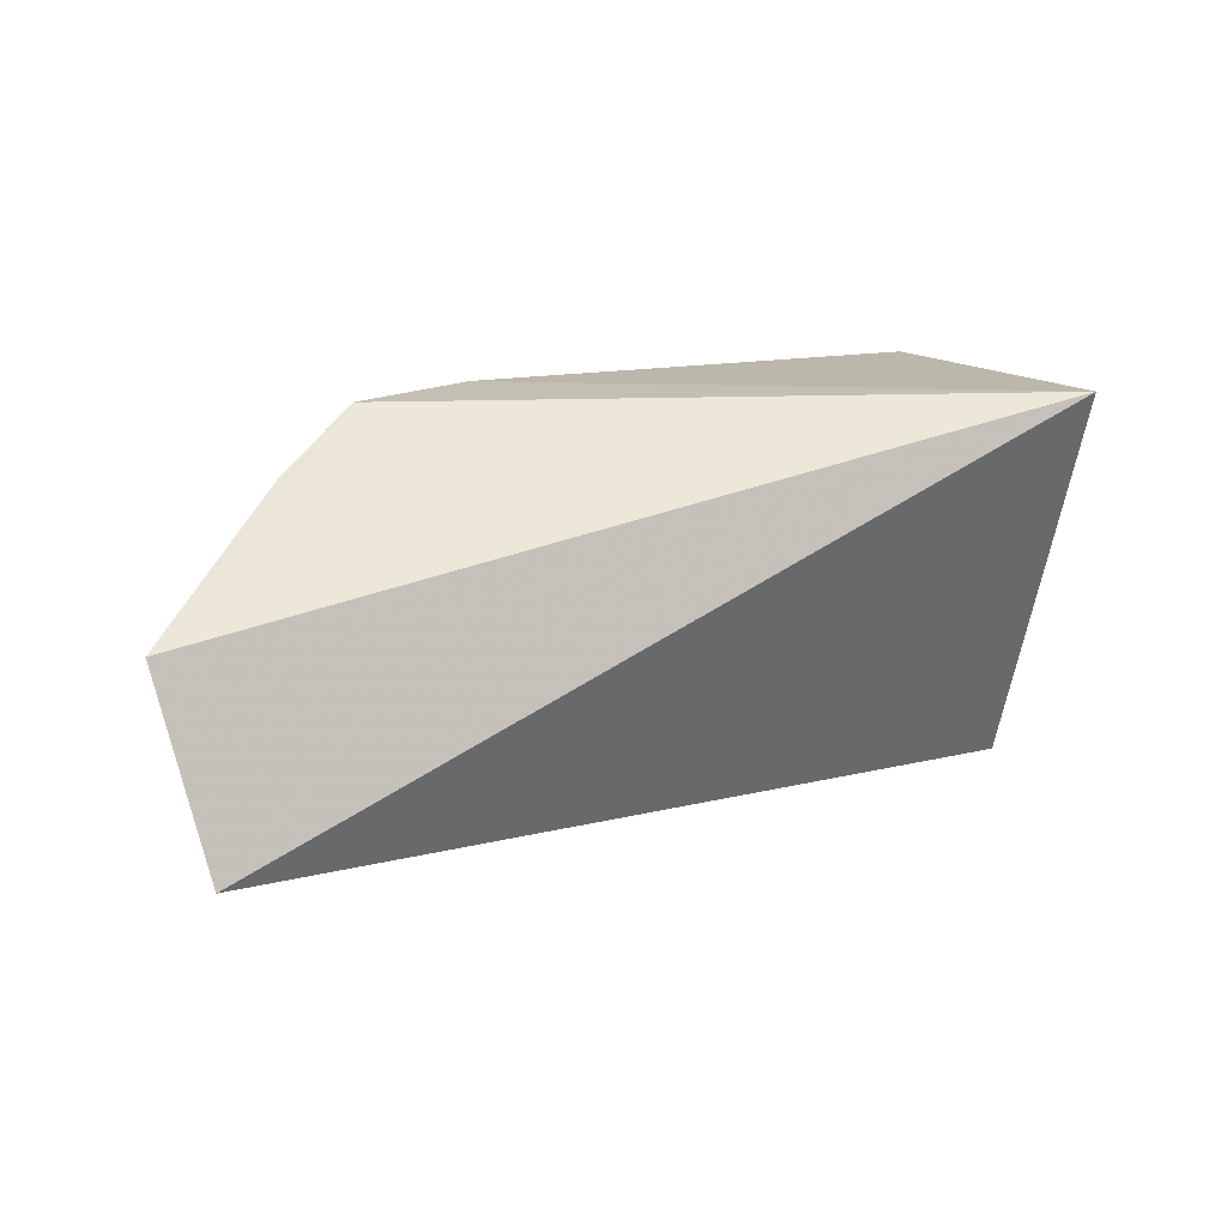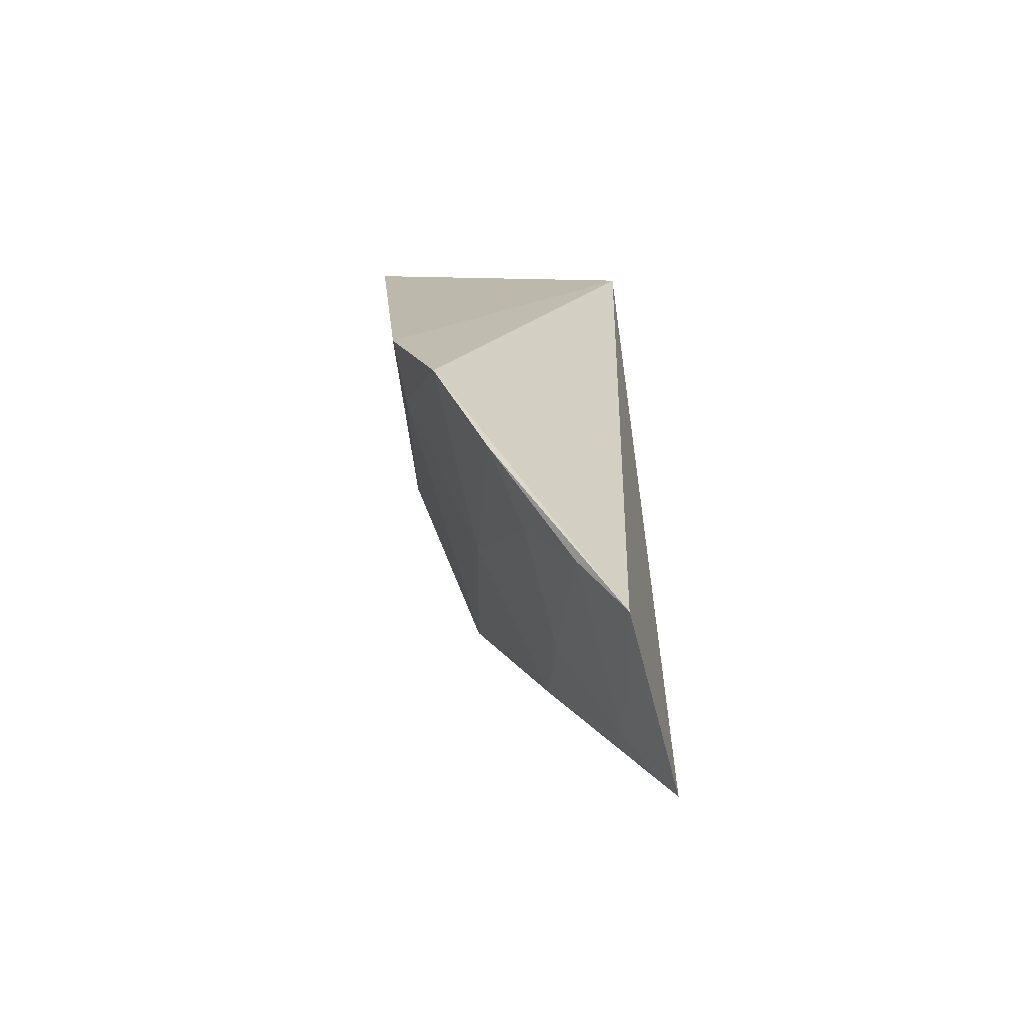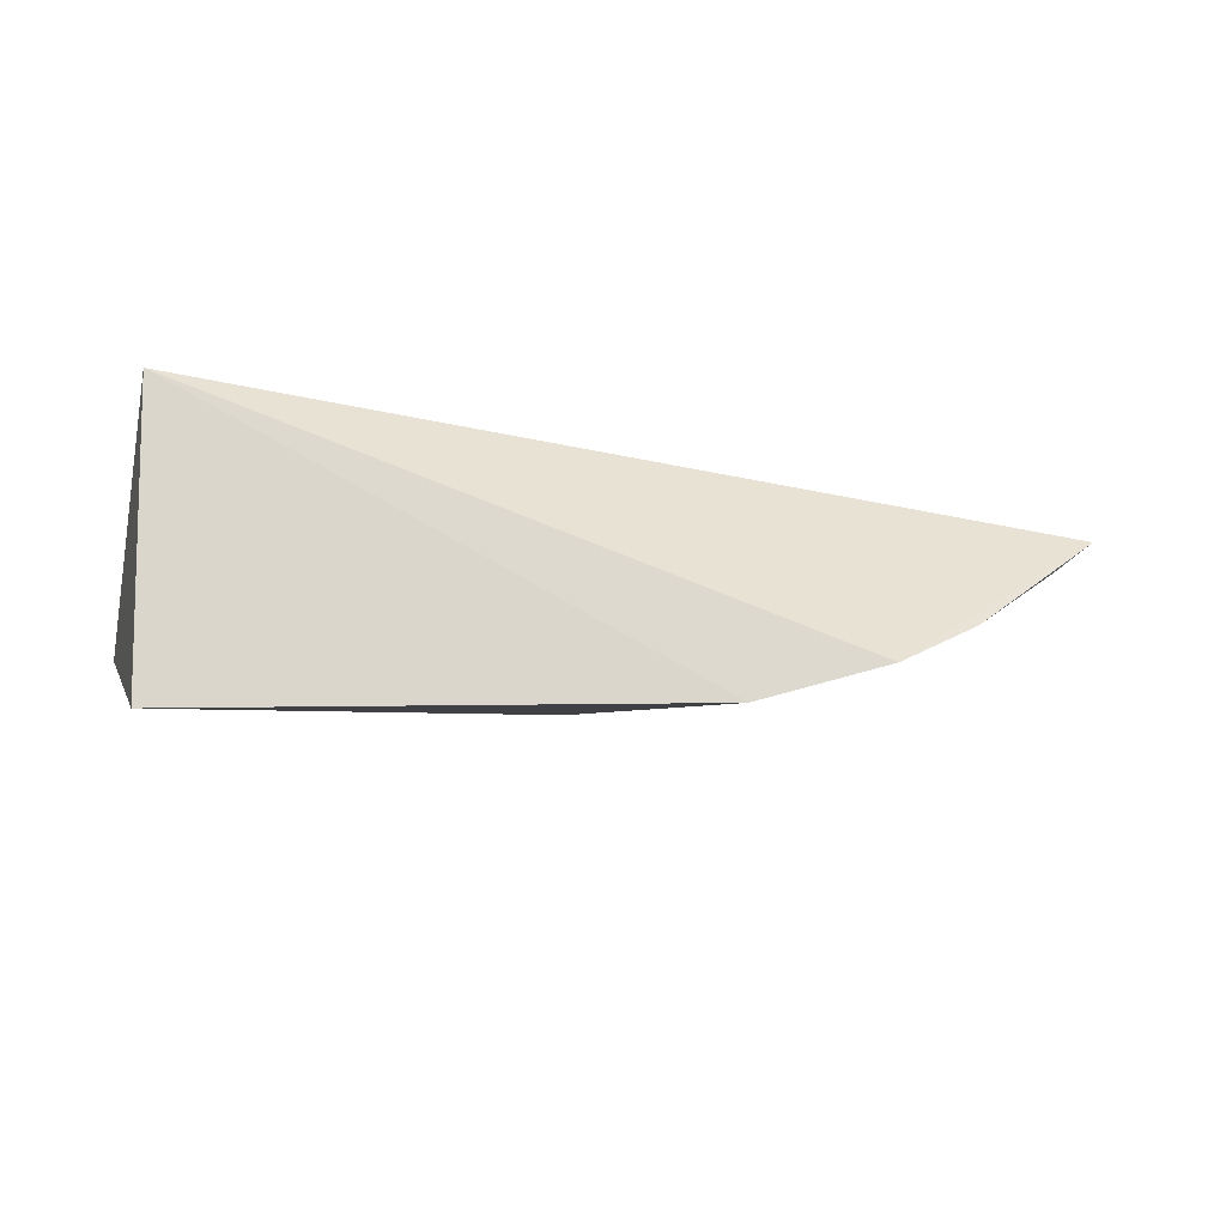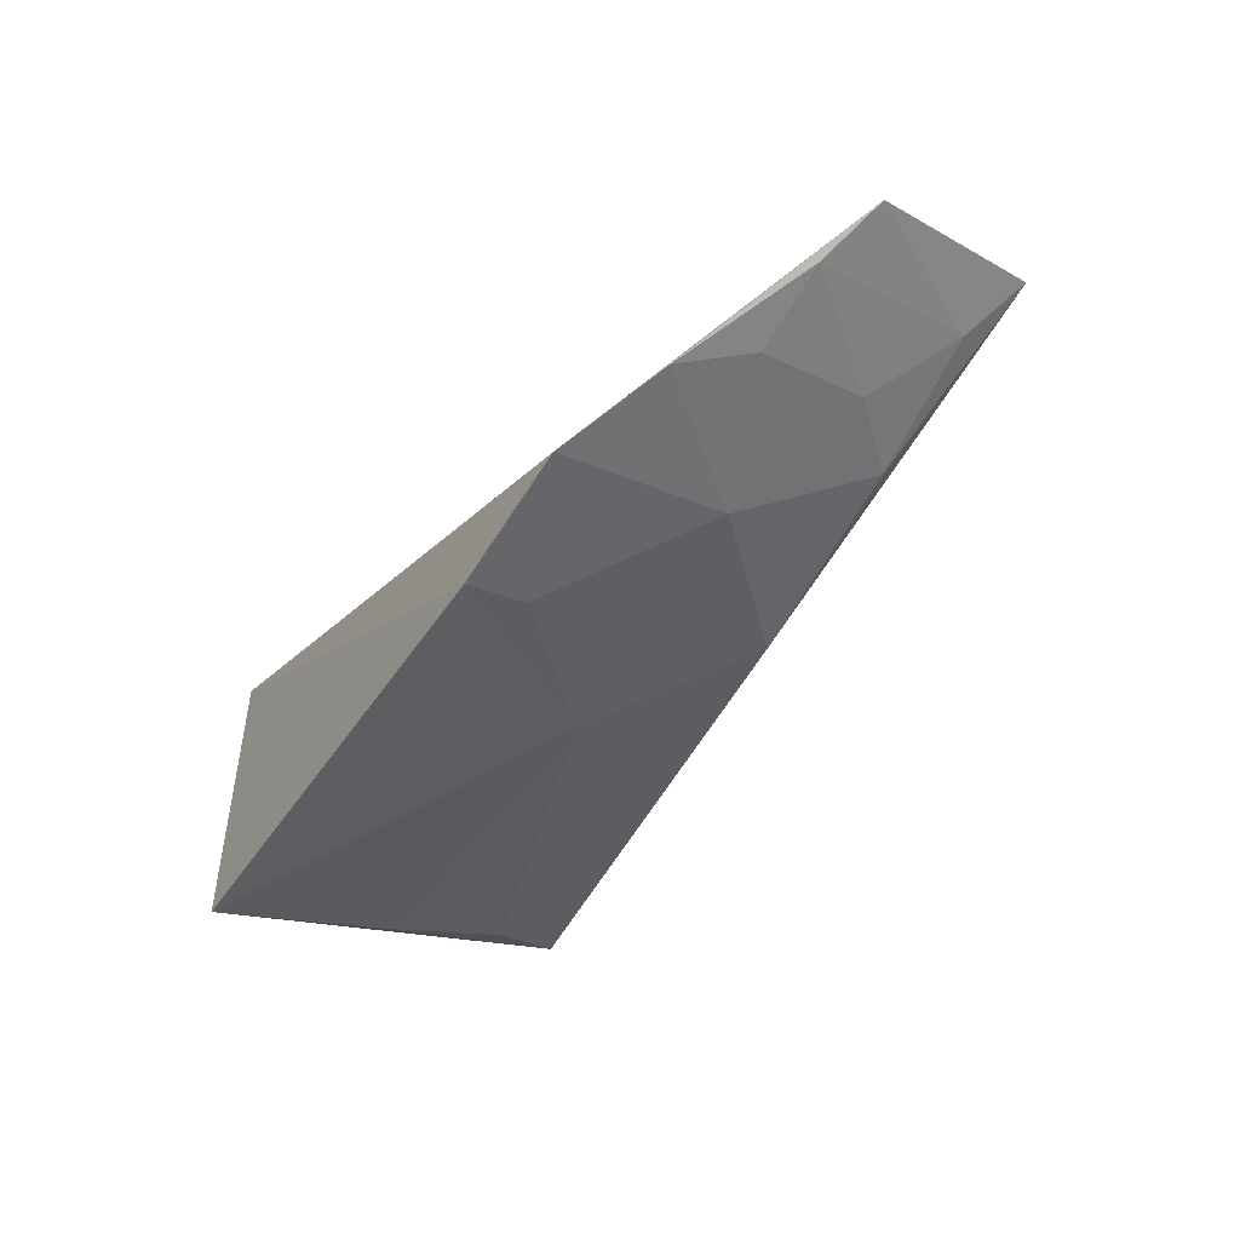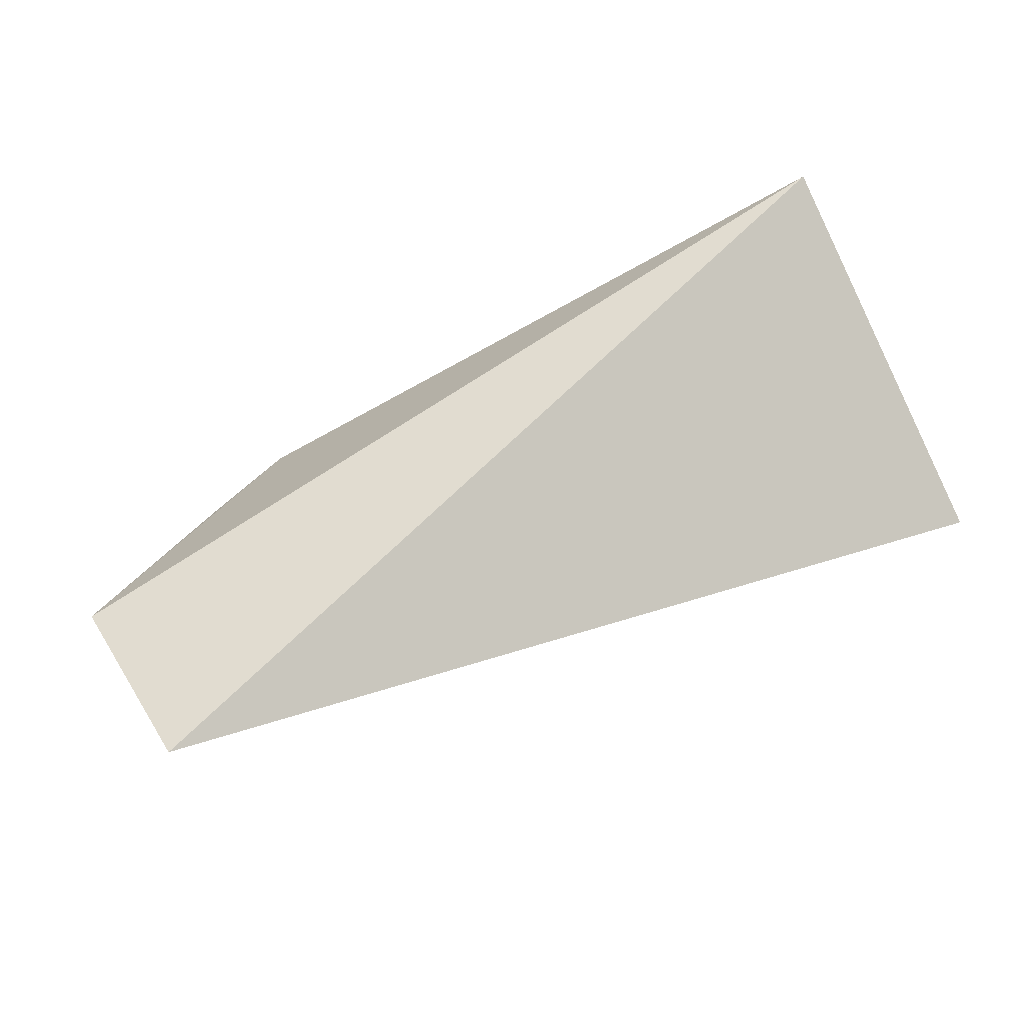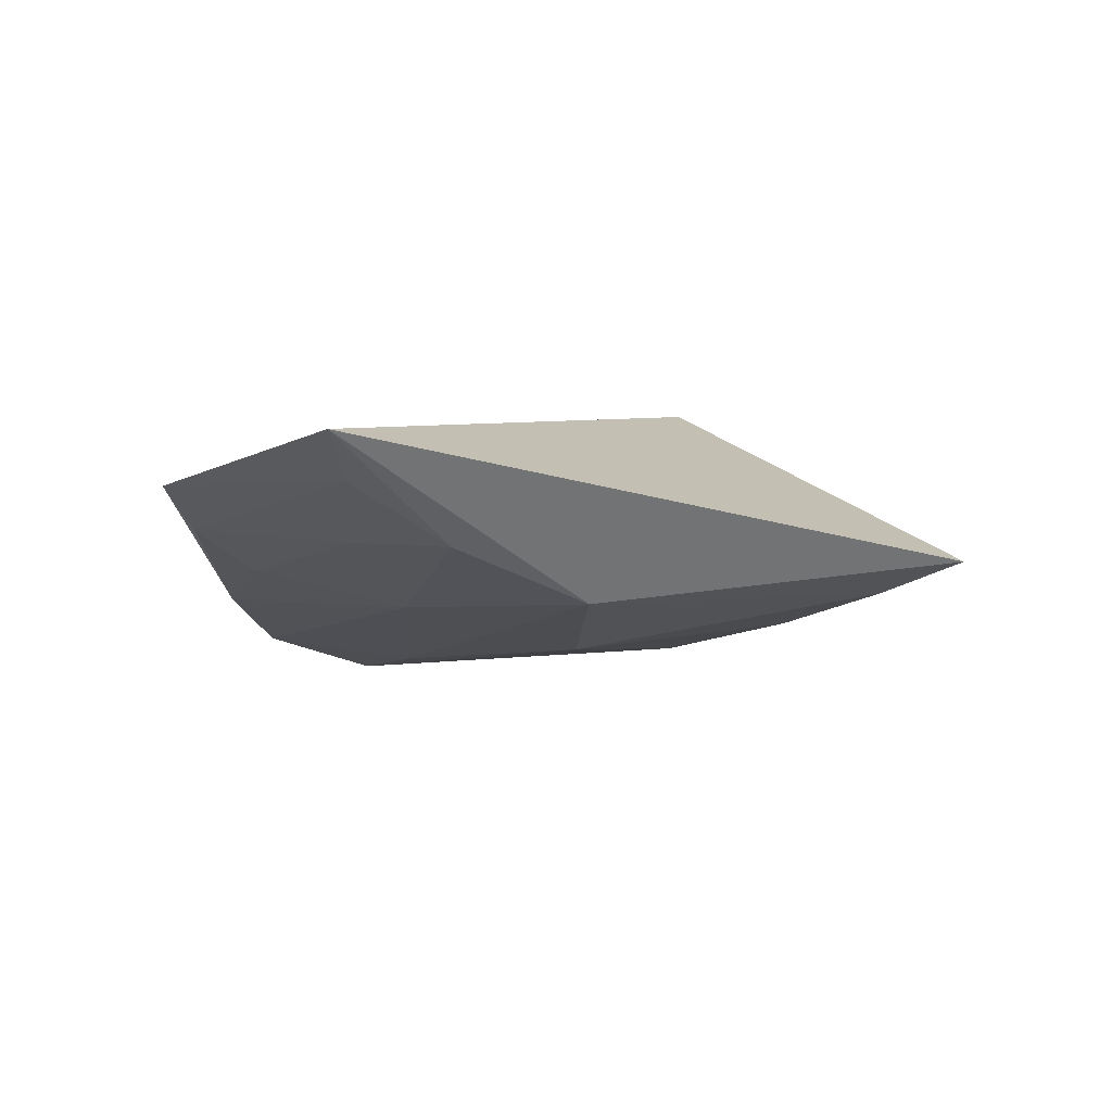
<metadata>
{"format":"obj","ext":"obj","renderer":"f3d","projection":"perspective","resolution":1024,"background":"white","views":[{"elev":13.3,"azim":149.9,"up":"+Z"},{"elev":15.1,"azim":87.8,"up":"+Z"},{"elev":-14.0,"azim":-10.1,"up":"+Y"},{"elev":-43.2,"azim":57.9,"up":"+Y"},{"elev":69.7,"azim":157.0,"up":"+Y"},{"elev":3.7,"azim":132.7,"up":"+Y"}]}
</metadata>
<code>
v 0.07283 -0.3946 -0.2774
v 0.1613 -0.3473 -0.3154
v 0.1037 -0.3851 -0.2786
v -0.04497 -0.3325 -0.2803
v -0.05234 -0.3706 -0.3706
v 0.07164 -0.3749 -0.3498
v -0.04371 -0.3996 -0.2784
v 0.1541 -0.3359 -0.3575
v 0.1279 -0.3594 -0.3344
v 0.1001 -0.3755 -0.3205
v 0.04351 -0.3895 -0.3205
v 0.1249 -0.3738 -0.2908
v 0.1426 -0.3461 -0.3494
v 0.07206 -0.3916 -0.2916
v 0.1139 -0.3603 -0.3495
v -0.04216 -0.3894 -0.3202
v -0.04277 -0.3794 -0.3512
v 0.1487 -0.3569 -0.3088
v 0.1313 -0.3664 -0.3072
f 1 3 4
f 3 2 4
f 7 1 4
f 7 4 5
f 8 5 4
f 8 4 2
f 8 6 5
f 11 1 7
f 12 2 3
f 12 3 10
f 13 8 2
f 14 10 3
f 14 3 1
f 14 6 10
f 14 11 6
f 14 1 11
f 15 10 6
f 15 9 10
f 15 13 9
f 15 6 8
f 15 8 13
f 16 11 7
f 16 7 5
f 17 5 6
f 17 6 11
f 17 16 5
f 17 11 16
f 18 2 12
f 18 13 2
f 18 9 13
f 19 12 10
f 19 10 9
f 19 18 12
f 19 9 18

</code>
